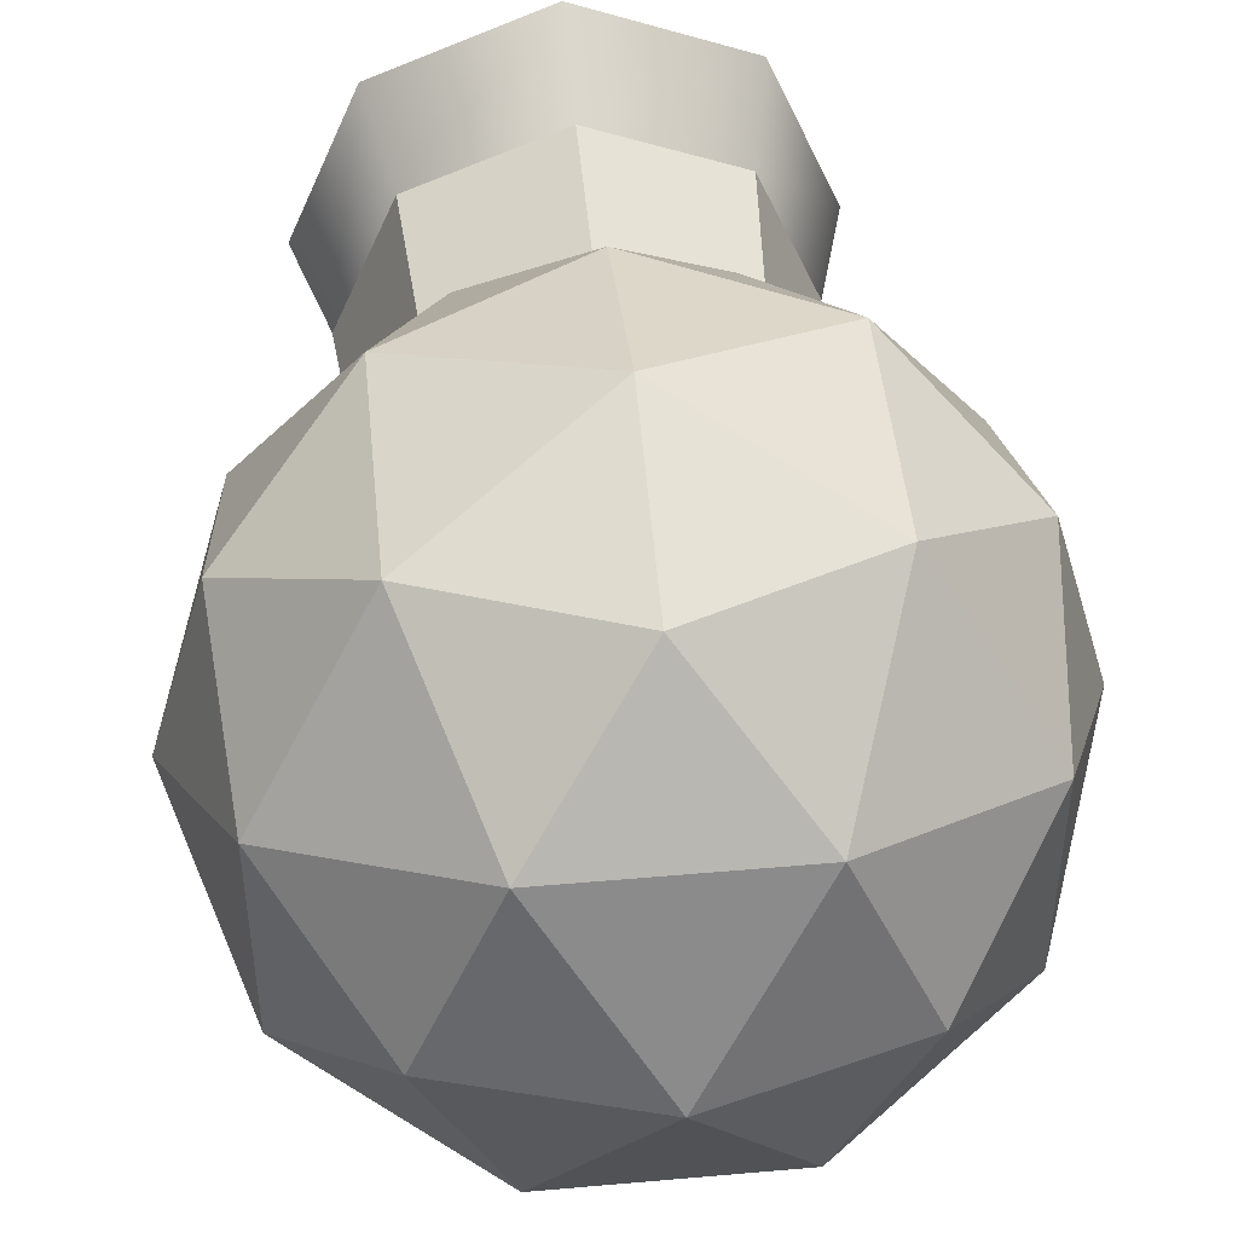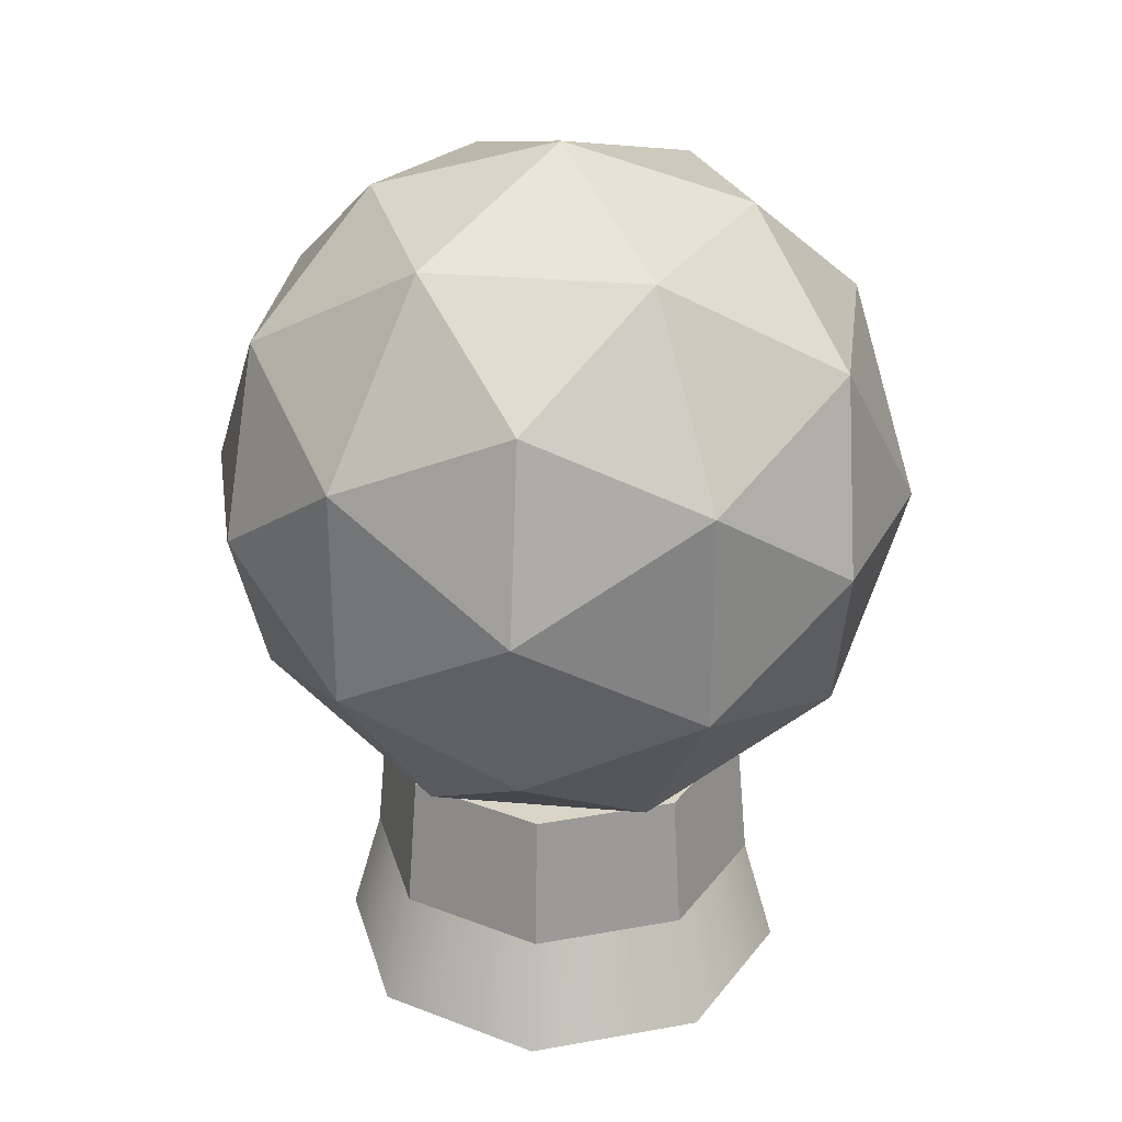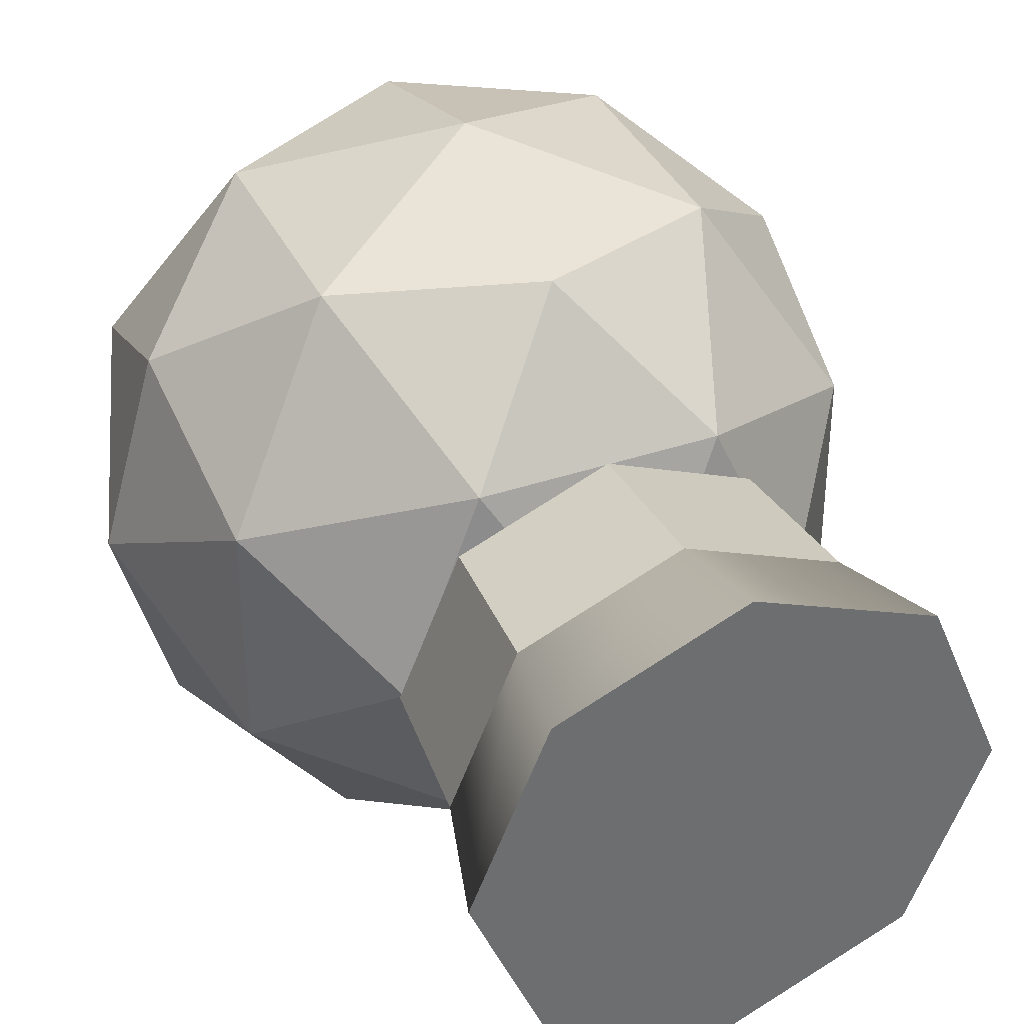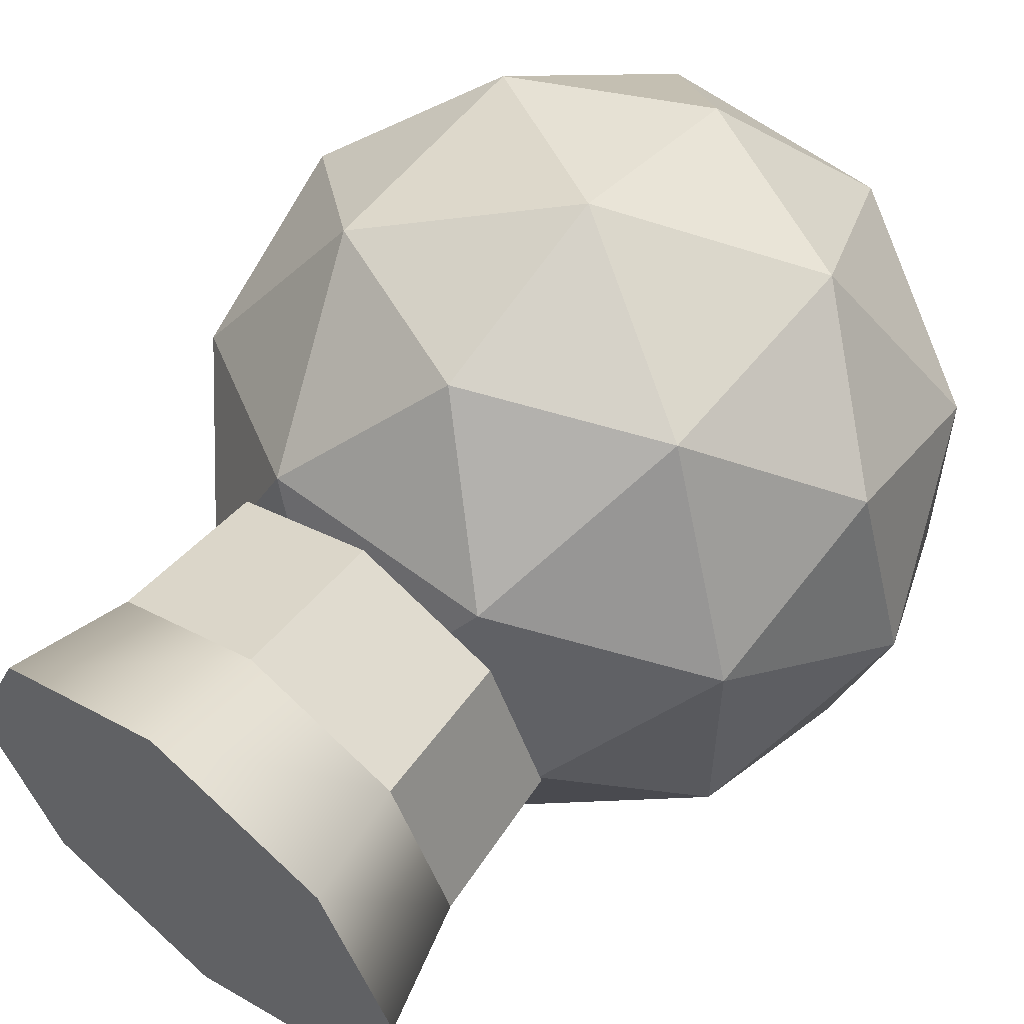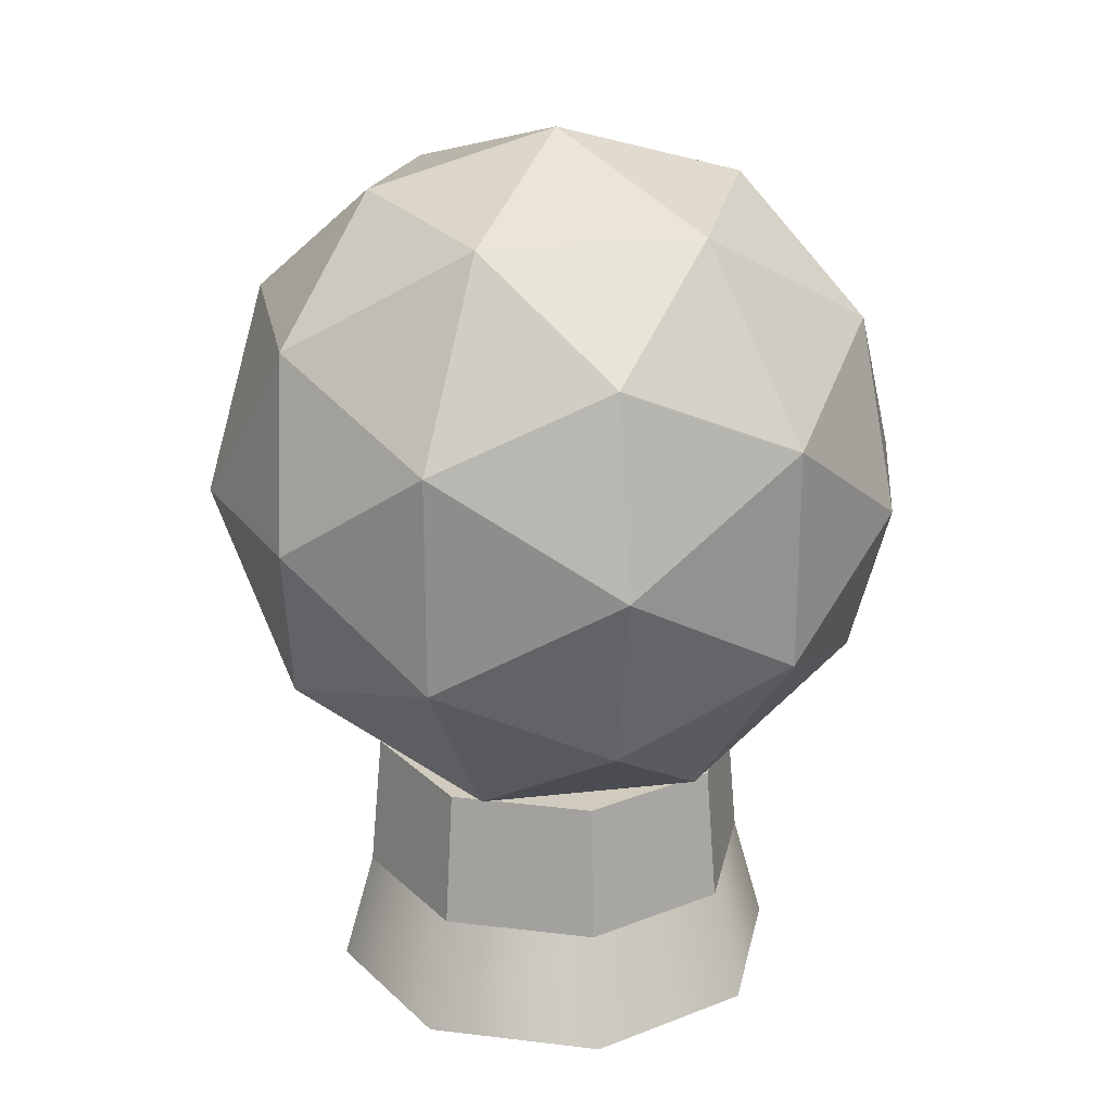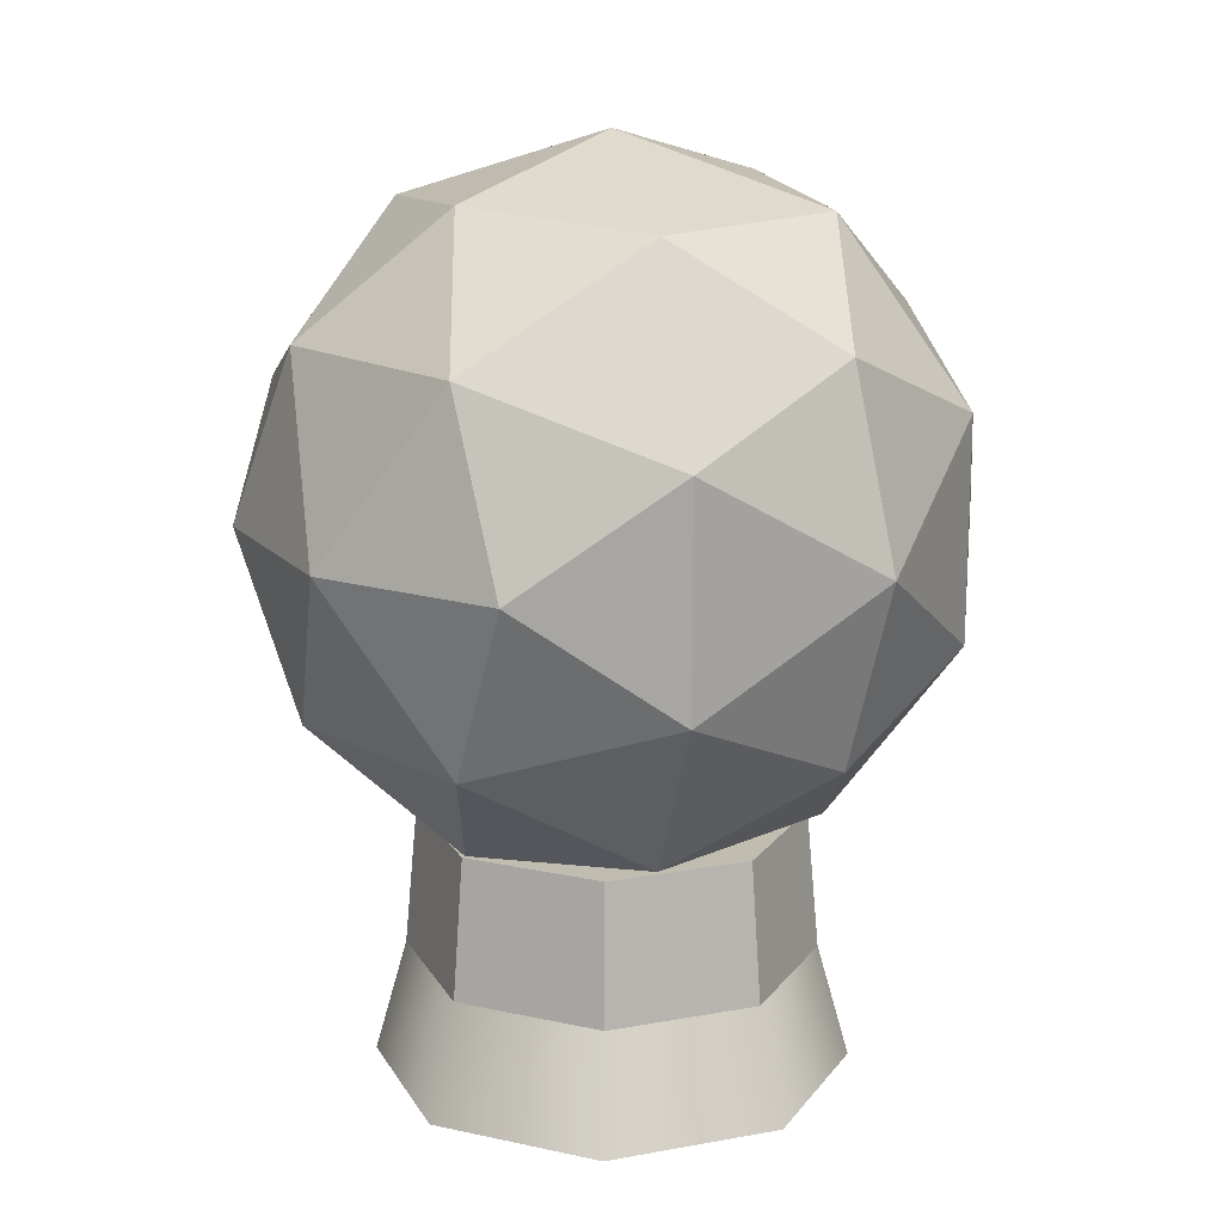
<metadata>
{"format":"obj","ext":"obj","renderer":"f3d","projection":"perspective","resolution":1024,"background":"white","views":[{"elev":47.5,"azim":174.3,"up":"+Z"},{"elev":29.0,"azim":-172.6,"up":"+Y"},{"elev":37.4,"azim":-23.5,"up":"+Z"},{"elev":58.0,"azim":38.3,"up":"+Z"},{"elev":23.5,"azim":169.1,"up":"+Y"},{"elev":16.3,"azim":136.8,"up":"+Y"}]}
</metadata>
<code>
o GlobeOrnament
g Globe
v 0.1787 0.8252 0
v 0.2751 0.706 0.1051
v 0.1051 0.8111 0.17
v 0.2892 0.536 0.1787
v 0.17 0.6411 0.2751
v 0 0.7147 0.2892
v 0 0.876 0
v -0.1051 0.8111 0.17
v -0.1787 0.8252 0
v 0.1051 0.8111 -0.17
v -0.1051 0.8111 -0.17
v 0 0.7147 -0.2892
v 0.2751 0.706 -0.1051
v 0.17 0.6411 -0.2751
v 0.2892 0.536 -0.1787
v 0.34 0.536 0
v -0.2751 0.706 0.1051
v -0.17 0.6411 0.2751
v -0.2892 0.536 0.1787
v 0 0.536 0.34
v 0.17 0.4309 0.2751
v 0 0.3573 0.2892
v 0.2751 0.366 0.1051
v 0.2751 0.366 -0.1051
v 0.1787 0.2468 0
v 0.17 0.4309 -0.2751
v 0 0.536 -0.34
v 0 0.3573 -0.2892
v -0.17 0.6411 -0.2751
v -0.2751 0.706 -0.1051
v -0.2892 0.536 -0.1787
v -0.1787 0.2468 0
v -0.2751 0.366 0.1051
v -0.1051 0.2609 0.17
v -0.17 0.4309 0.2751
v 0 0.196 0
v 0.1051 0.2609 0.17
v -0.1051 0.2609 -0.17
v 0.1051 0.2609 -0.17
v -0.2751 0.366 -0.1051
v -0.17 0.4309 -0.2751
v -0.34 0.536 0
f 3 2 1
f 5 4 2
f 3 5 2
f 6 5 3
f 7 3 1
f 8 6 3
f 7 8 3
f 9 8 7
f 10 7 1
f 11 9 7
f 10 11 7
f 12 11 10
f 13 10 1
f 14 12 10
f 13 14 10
f 15 14 13
f 2 13 1
f 16 15 13
f 2 16 13
f 4 16 2
f 17 8 9
f 18 6 8
f 17 18 8
f 19 18 17
f 20 5 6
f 21 4 5
f 20 21 5
f 22 21 20
f 23 16 4
f 24 15 16
f 23 24 16
f 25 24 23
f 26 14 15
f 27 12 14
f 26 27 14
f 28 27 26
f 29 11 12
f 30 9 11
f 29 30 11
f 31 30 29
f 34 33 32
f 35 19 33
f 34 35 33
f 22 35 34
f 36 34 32
f 37 22 34
f 36 37 34
f 25 37 36
f 38 36 32
f 39 25 36
f 38 39 36
f 28 39 38
f 40 38 32
f 41 28 38
f 40 41 38
f 31 41 40
f 33 40 32
f 42 31 40
f 33 42 40
f 19 42 33
f 20 35 22
f 18 19 35
f 20 18 35
f 6 18 20
f 23 37 25
f 21 22 37
f 23 21 37
f 4 21 23
f 26 39 28
f 24 25 39
f 26 24 39
f 15 24 26
f 29 41 31
f 27 28 41
f 29 27 41
f 12 27 29
f 17 42 19
f 30 31 42
f 17 30 42
f 9 30 17
g GlobeStand
v -0.2258 0 0
v -0.1948 0.1107 7.177e-07
v -0.1596 0 0.1596
v -0.1378 0.1107 0.1378
v 0 0 0.2258
v 1.911e-06 0.1107 0.1948
v 0.1596 0 0.1596
v 0.1378 0.1107 0.1378
v 0.2258 0 -1.974e-08
v 0.1948 0.1107 7.177e-07
v 0.1596 0 -0.1596
v 0.1378 0.1107 -0.1378
v 0 0 -0.2258
v 1.911e-06 0.1107 -0.1948
v -0.1596 0 -0.1596
v -0.1378 0.1107 -0.1378
v 0 0 0
v -0.1826 0.2465 7.177e-07
v 1.911e-06 0.2465 7.177e-07
v -0.1291 0.2465 0.1291
v 1.911e-06 0.2465 0.1826
v 0.1291 0.2465 0.1291
v 0.1826 0.2465 7.177e-07
v 0.1291 0.2465 -0.1291
v 1.911e-06 0.2465 -0.1826
v -0.1291 0.2465 -0.1291
f 43 59 45
f 45 59 47
f 47 59 49
f 49 59 51
f 51 59 53
f 53 59 55
f 55 59 57
f 57 59 43
f 62 61 60
f 63 61 62
f 64 61 63
f 65 61 64
f 66 61 65
f 67 61 66
f 68 61 67
f 60 61 68
f 46 44 43
f 43 45 46
f 48 46 45
f 45 47 48
f 50 48 47
f 47 49 50
f 52 50 49
f 49 51 52
f 54 52 51
f 51 53 54
f 56 54 53
f 53 55 56
f 58 56 55
f 55 57 58
f 44 58 57
f 57 43 44
f 68 58 44
f 44 60 68
f 60 44 46
f 46 62 60
f 67 56 58
f 58 68 67
f 66 54 56
f 56 67 66
f 65 52 54
f 54 66 65
f 64 50 52
f 52 65 64
f 63 48 50
f 50 64 63
f 62 46 48
f 48 63 62

</code>
